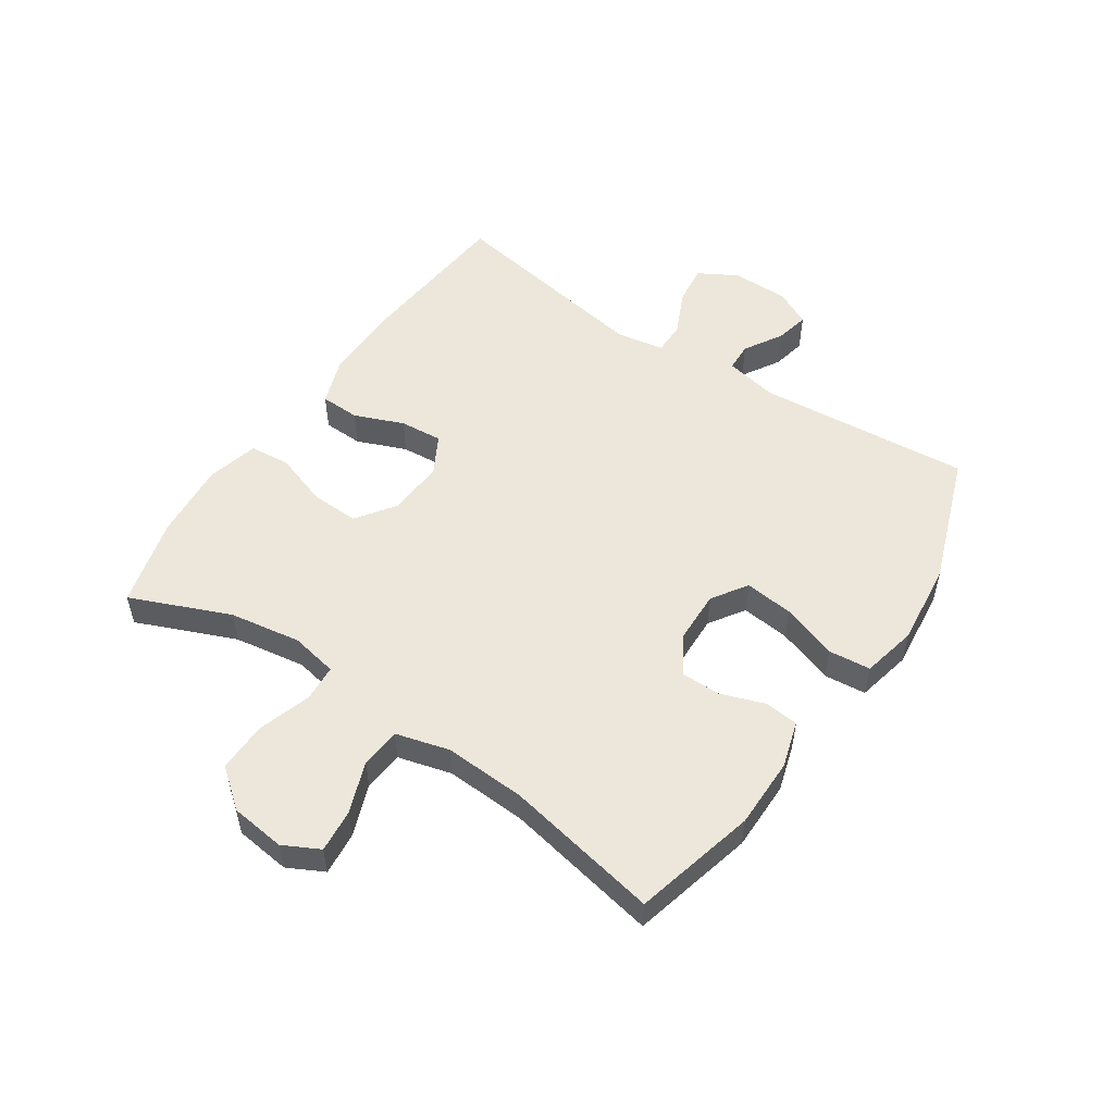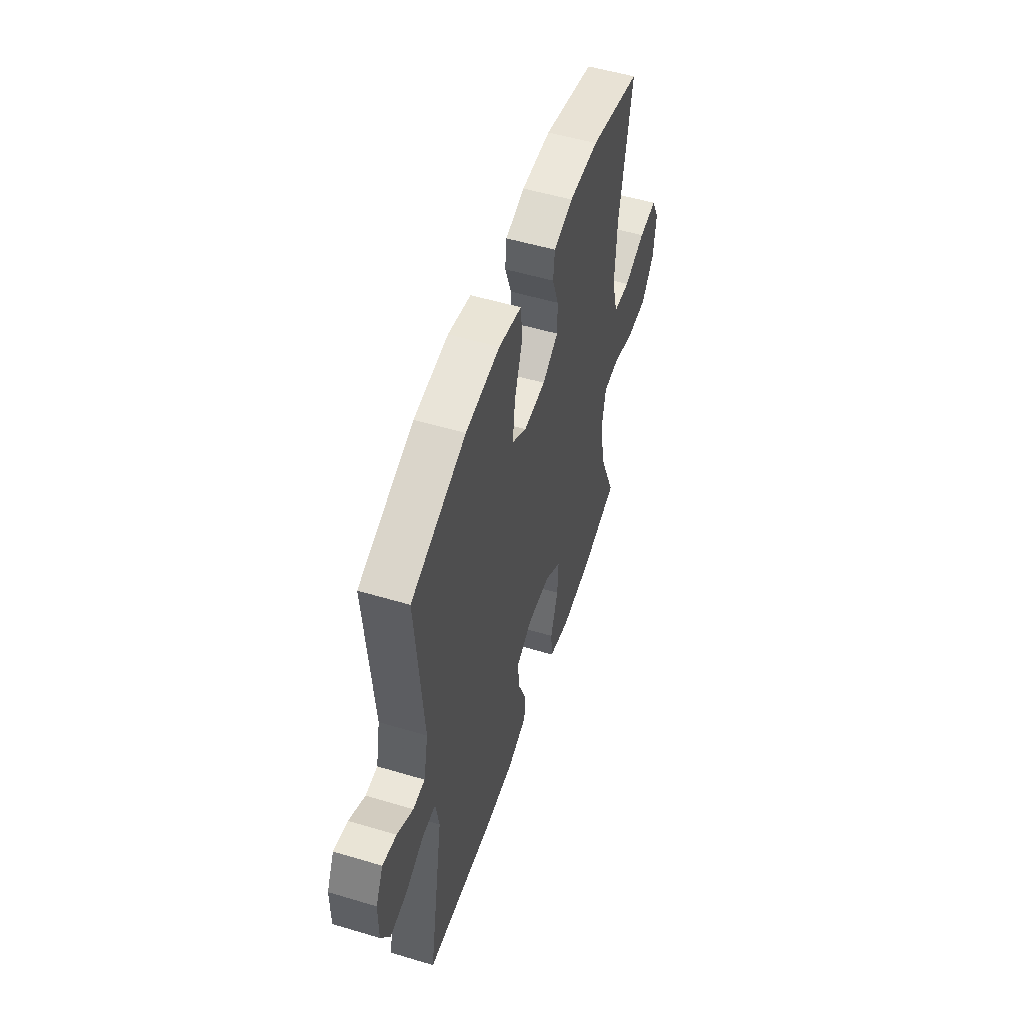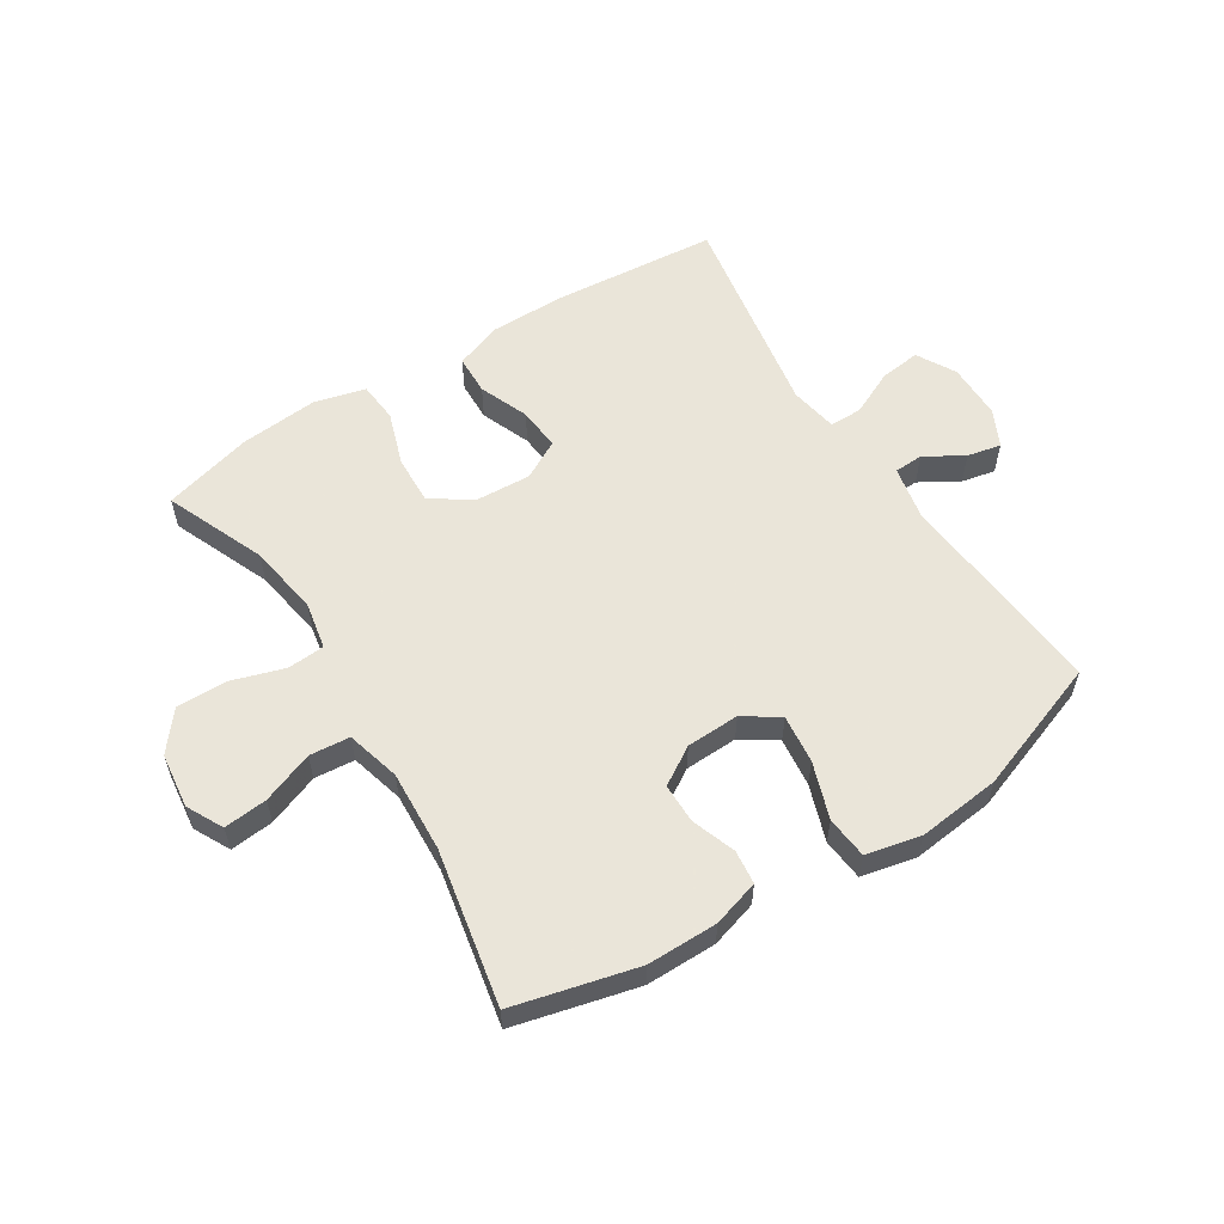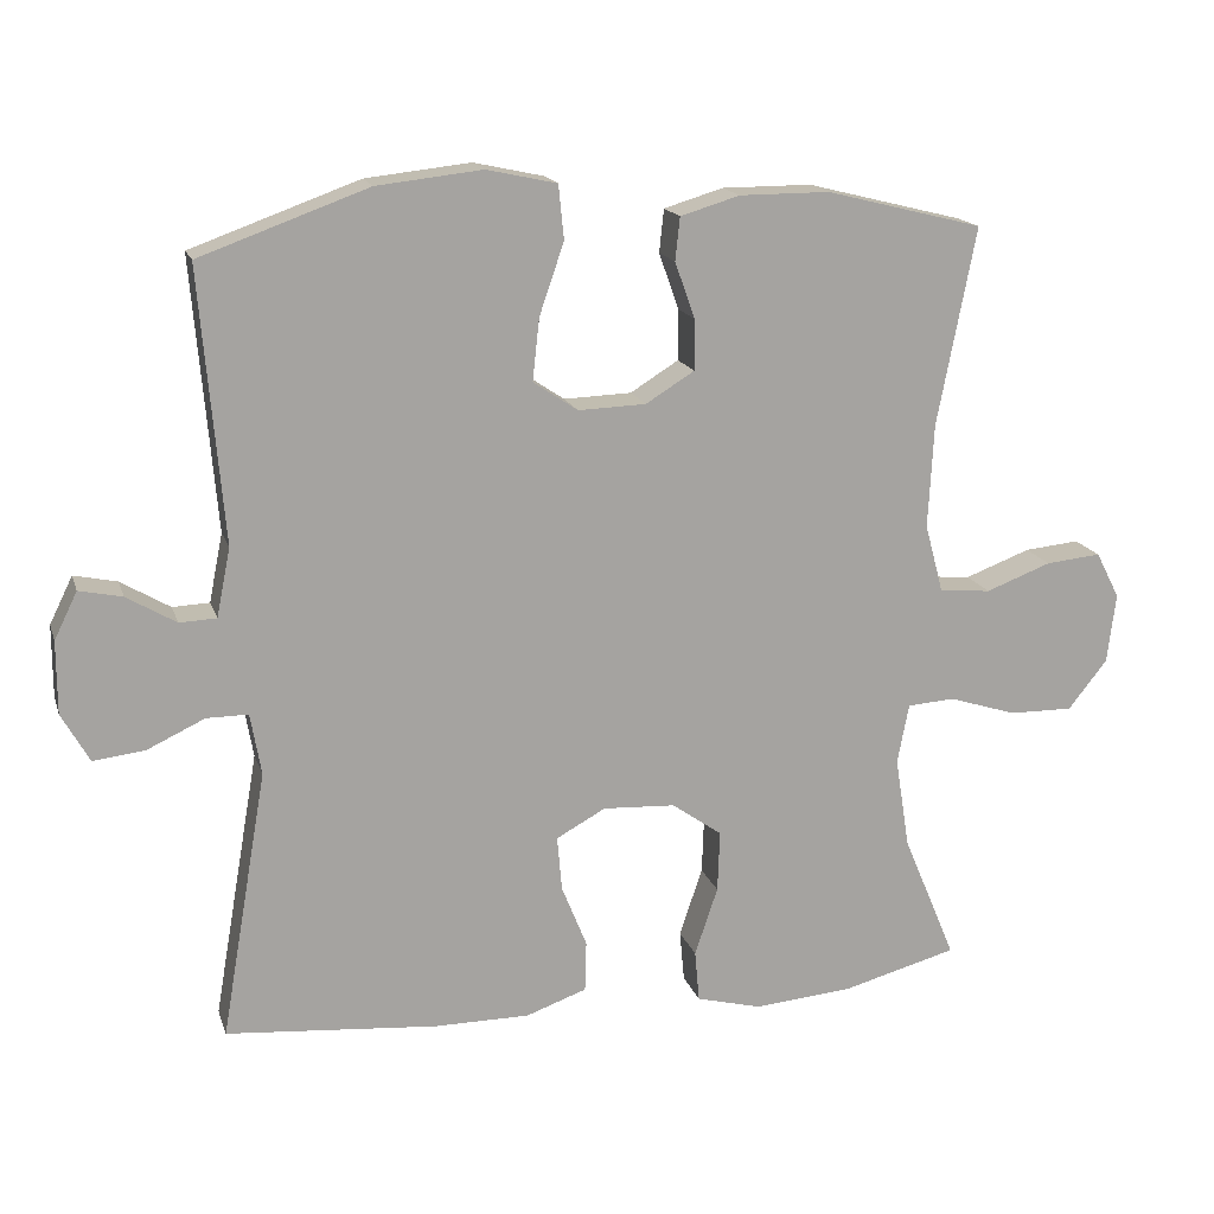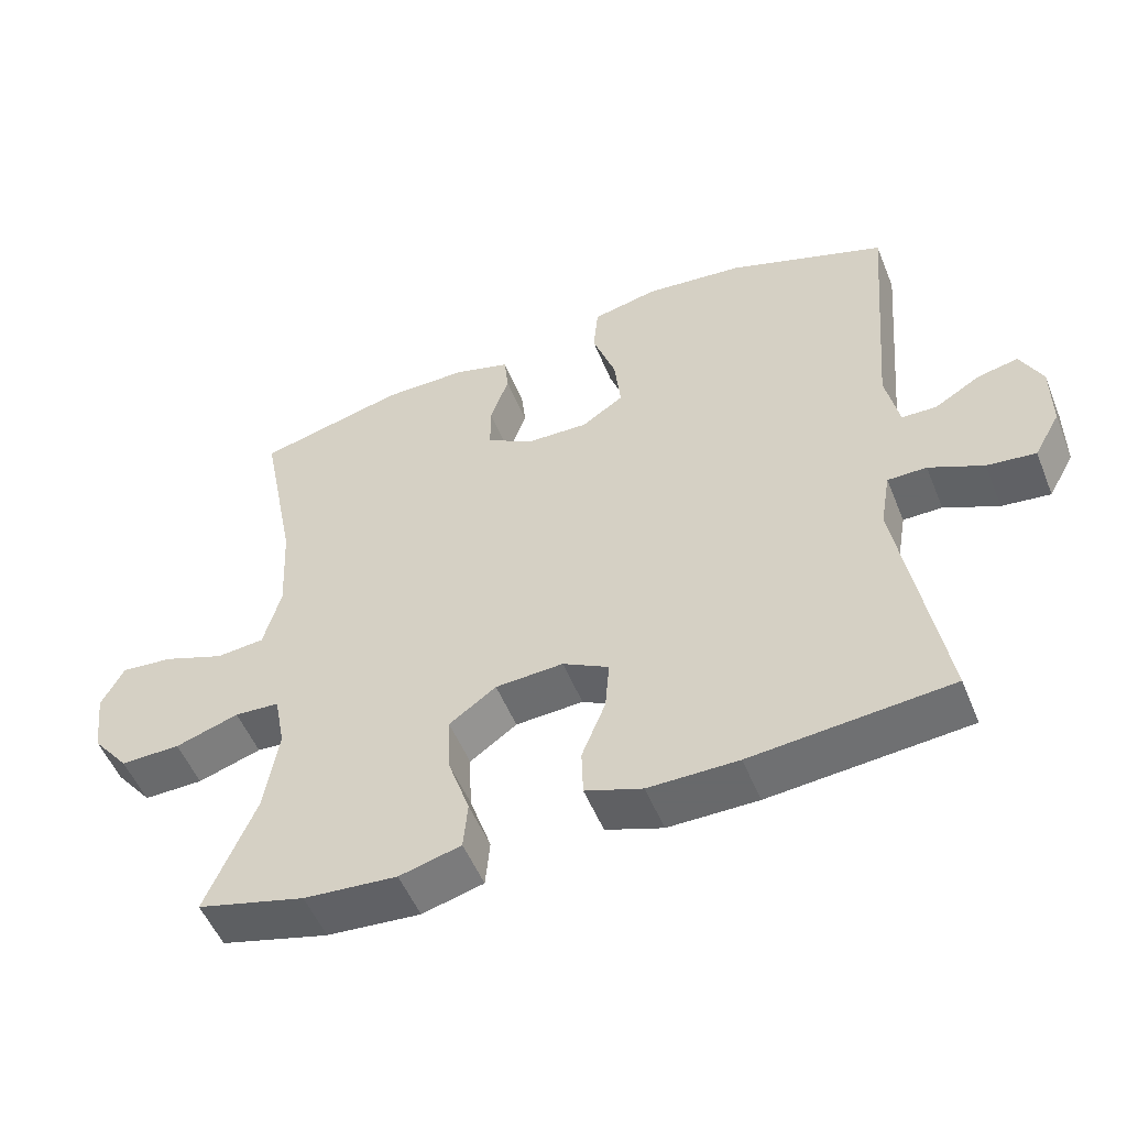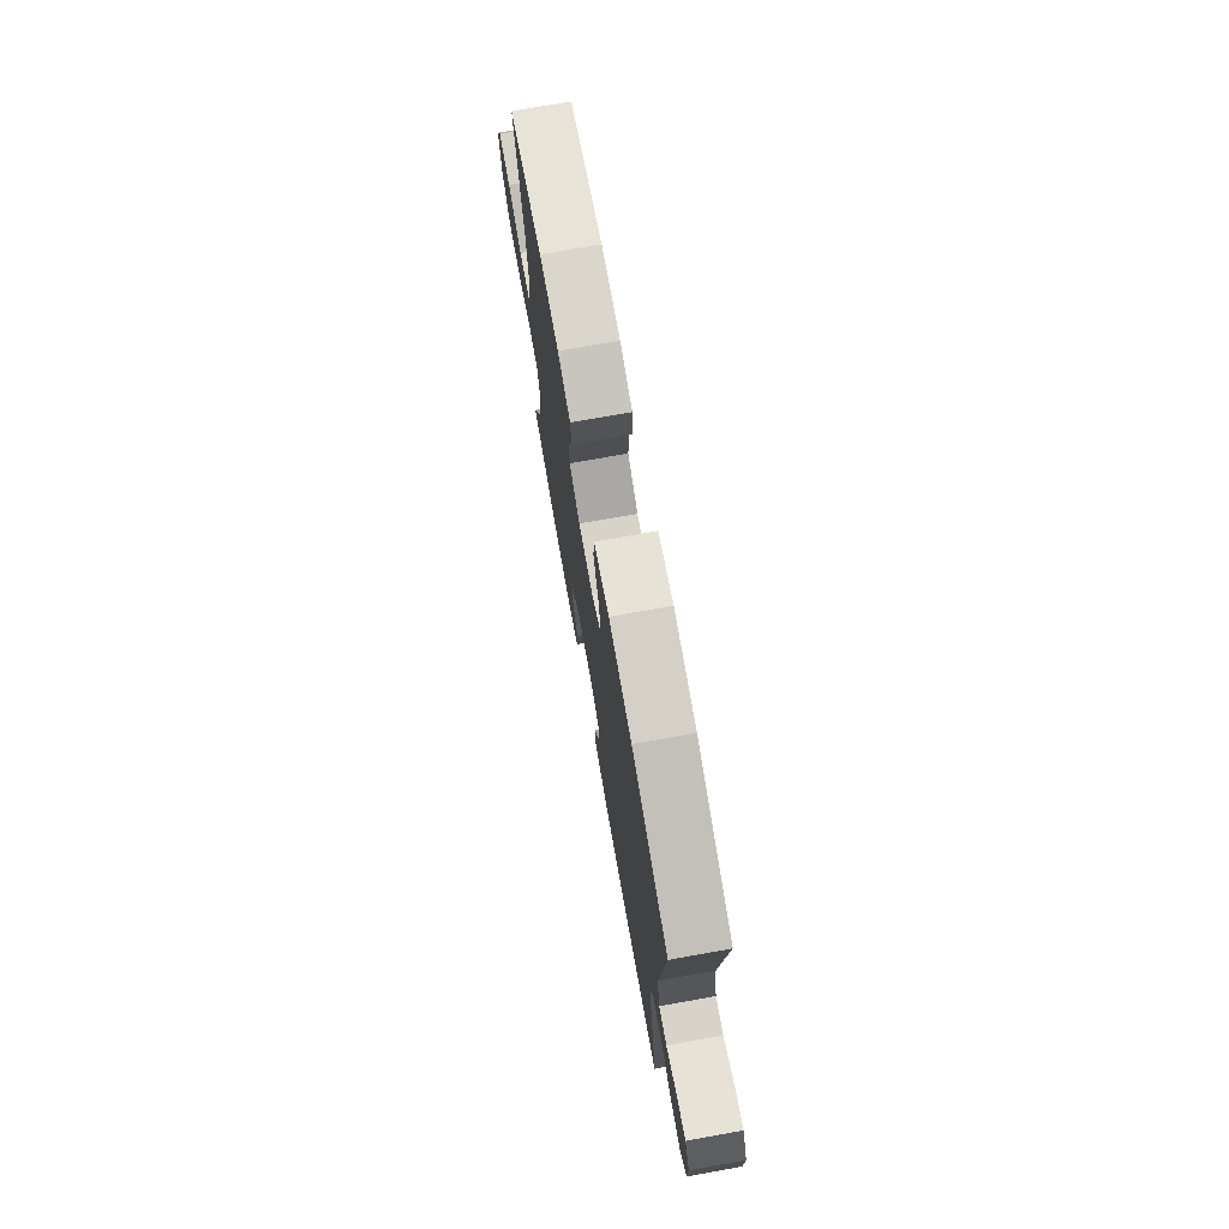
<metadata>
{"format":"obj","ext":"obj","renderer":"f3d","projection":"perspective","resolution":1024,"background":"white","views":[{"elev":52.9,"azim":-56.1,"up":"+Y"},{"elev":53.0,"azim":107.8,"up":"+Z"},{"elev":57.7,"azim":-32.3,"up":"+Y"},{"elev":16.5,"azim":164.6,"up":"+Z"},{"elev":-52.6,"azim":21.9,"up":"+Z"},{"elev":74.1,"azim":79.9,"up":"+Z"}]}
</metadata>
<code>
v -0.5 0.07 -0.5
v -0.431 0.07 -0.335
v -0.412 0.07 -0.216
v -0.427 0.07 -0.138
v -0.489 0.07 -0.134
v -0.577 0.07 -0.162
v -0.66 0.07 -0.163
v -0.711 0.07 -0.099
v -0.722 0.07 -0.008
v -0.691 0.07 0.052
v -0.619 0.07 0.045
v -0.534 0.07 0.013
v -0.467 0.07 0.019
v -0.443 0.07 0.108
v -0.45 0.07 0.243
v -0.5 0.07 0.5
v -0.296 0.07 0.551
v -0.179 0.07 0.551
v -0.102 0.07 0.528
v -0.096 0.07 0.472
v -0.122 0.07 0.399
v -0.122 0.07 0.333
v -0.059 0.07 0.294
v 0.029 0.07 0.291
v 0.087 0.07 0.33
v 0.078 0.07 0.411
v 0.046 0.07 0.504
v 0.053 0.07 0.574
v 0.144 0.07 0.594
v 0.281 0.07 0.579
v 0.5 0.07 0.5
v 0.47 0.07 0.146
v 0.488 0.07 0.057
v 0.536 0.07 0.055
v 0.6 0.07 0.093
v 0.656 0.07 0.105
v 0.686 0.07 0.044
v 0.686 0.07 -0.05
v 0.65 0.07 -0.114
v 0.583 0.07 -0.106
v 0.508 0.07 -0.071
v 0.454 0.07 -0.071
v 0.44 0.07 -0.151
v 0.5 0.07 -0.5
v 0.225 0.07 -0.524
v 0.101 0.07 -0.524
v 0.022 0.07 -0.496
v 0.02 0.07 -0.43
v 0.053 0.07 -0.348
v 0.059 0.07 -0.277
v -0.005 0.07 -0.242
v -0.099 0.07 -0.247
v -0.164 0.07 -0.293
v -0.161 0.07 -0.373
v -0.131 0.07 -0.462
v -0.137 0.07 -0.529
v -0.222 0.07 -0.551
v -0.351 0.07 -0.54
v -0.5 0 -0.5
v -0.431 0 -0.335
v -0.412 0 -0.216
v -0.427 0 -0.138
v -0.489 0 -0.134
v -0.577 0 -0.162
v -0.66 0 -0.163
v -0.711 0 -0.099
v -0.722 0 -0.008
v -0.691 0 0.052
v -0.619 0 0.045
v -0.534 0 0.013
v -0.467 0 0.019
v -0.443 0 0.108
v -0.45 0 0.243
v -0.5 0 0.5
v -0.296 0 0.551
v -0.179 0 0.551
v -0.102 0 0.528
v -0.096 0 0.472
v -0.122 0 0.399
v -0.122 0 0.333
v -0.059 0 0.294
v 0.029 0 0.291
v 0.087 0 0.33
v 0.078 0 0.411
v 0.046 0 0.504
v 0.053 0 0.574
v 0.144 0 0.594
v 0.281 0 0.579
v 0.5 0 0.5
v 0.47 0 0.146
v 0.488 0 0.057
v 0.536 0 0.055
v 0.6 0 0.093
v 0.656 0 0.105
v 0.686 0 0.044
v 0.686 0 -0.05
v 0.65 0 -0.114
v 0.583 0 -0.106
v 0.508 0 -0.071
v 0.454 0 -0.071
v 0.44 0 -0.151
v 0.5 0 -0.5
v 0.225 0 -0.524
v 0.101 0 -0.524
v 0.022 0 -0.496
v 0.02 0 -0.43
v 0.053 0 -0.348
v 0.059 0 -0.277
v -0.005 0 -0.242
v -0.099 0 -0.247
v -0.164 0 -0.293
v -0.161 0 -0.373
v -0.131 0 -0.462
v -0.137 0 -0.529
v -0.222 0 -0.551
v -0.351 0 -0.54
f 58 1 2
f 57 58 2
f 56 57 2
f 55 56 2
f 54 55 2
f 53 54 2 3
f 52 53 3 4
f 51 52 4
f 47 48 49
f 46 47 49
f 45 46 49
f 44 45 49
f 43 44 49
f 42 43 49 50
f 39 40 41
f 38 39 41
f 37 38 41
f 36 37 41
f 35 36 41
f 34 35 41
f 33 34 41 42
f 42 50 51
f 33 42 51
f 32 33 51
f 30 31 32
f 29 30 32
f 28 29 32
f 27 28 32
f 26 27 32
f 19 20 21
f 18 19 21
f 17 18 21
f 16 17 21
f 15 16 21
f 14 15 21 22
f 13 14 22 23
f 10 11 12
f 9 10 12
f 8 9 12
f 7 8 12
f 6 7 12
f 5 6 12
f 4 5 12 13
f 13 23 24
f 4 13 24
f 51 4 24
f 25 26 32
f 24 25 32 51
f 60 59 116
f 60 116 115
f 60 115 114
f 60 114 113
f 60 113 112
f 61 60 112 111
f 62 61 111 110
f 62 110 109
f 107 106 105
f 107 105 104
f 107 104 103
f 107 103 102
f 107 102 101
f 108 107 101 100
f 99 98 97
f 99 97 96
f 99 96 95
f 99 95 94
f 99 94 93
f 99 93 92
f 100 99 92 91
f 109 108 100
f 109 100 91
f 109 91 90
f 90 89 88
f 90 88 87
f 90 87 86
f 90 86 85
f 90 85 84
f 79 78 77
f 79 77 76
f 79 76 75
f 79 75 74
f 79 74 73
f 80 79 73 72
f 81 80 72 71
f 70 69 68
f 70 68 67
f 70 67 66
f 70 66 65
f 70 65 64
f 70 64 63
f 71 70 63 62
f 82 81 71
f 82 71 62
f 82 62 109
f 90 84 83
f 109 90 83 82
f 1 59 60 2
f 2 60 61 3
f 3 61 62 4
f 4 62 63 5
f 5 63 64 6
f 6 64 65 7
f 7 65 66 8
f 8 66 67 9
f 9 67 68 10
f 10 68 69 11
f 11 69 70 12
f 12 70 71 13
f 13 71 72 14
f 14 72 73 15
f 15 73 74 16
f 16 74 75 17
f 17 75 76 18
f 18 76 77 19
f 19 77 78 20
f 20 78 79 21
f 21 79 80 22
f 22 80 81 23
f 23 81 82 24
f 24 82 83 25
f 25 83 84 26
f 26 84 85 27
f 27 85 86 28
f 28 86 87 29
f 29 87 88 30
f 30 88 89 31
f 31 89 90 32
f 32 90 91 33
f 33 91 92 34
f 34 92 93 35
f 35 93 94 36
f 36 94 95 37
f 37 95 96 38
f 38 96 97 39
f 39 97 98 40
f 40 98 99 41
f 41 99 100 42
f 42 100 101 43
f 43 101 102 44
f 44 102 103 45
f 45 103 104 46
f 46 104 105 47
f 47 105 106 48
f 48 106 107 49
f 49 107 108 50
f 50 108 109 51
f 51 109 110 52
f 52 110 111 53
f 53 111 112 54
f 54 112 113 55
f 55 113 114 56
f 56 114 115 57
f 57 115 116 58
f 58 116 59 1

</code>
